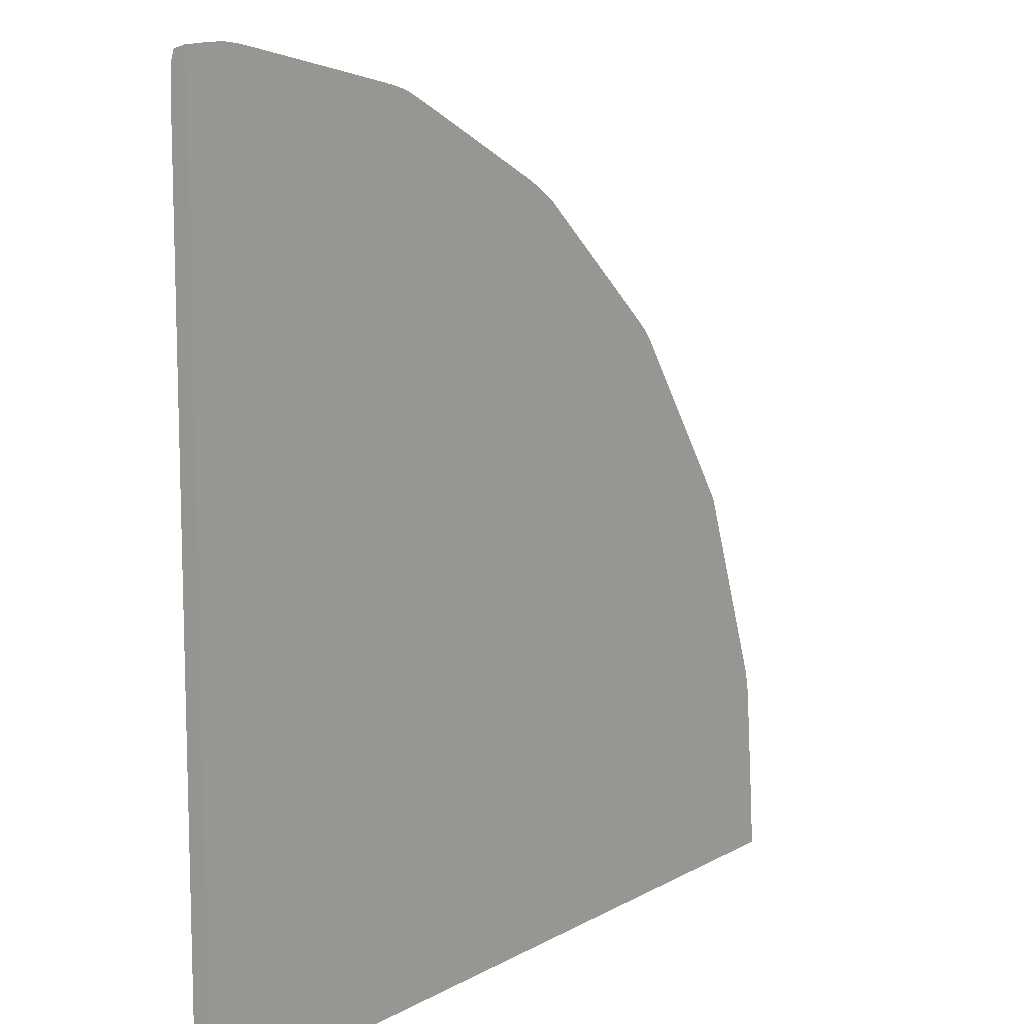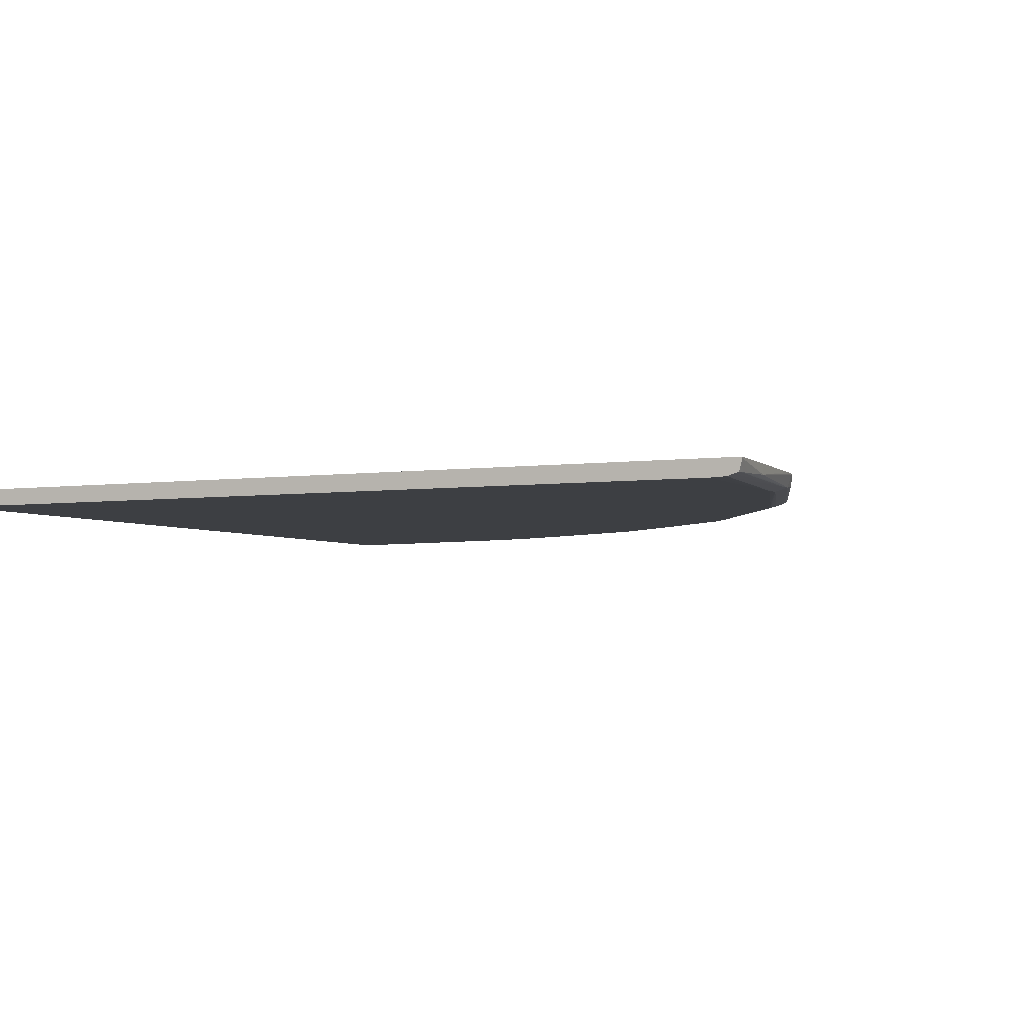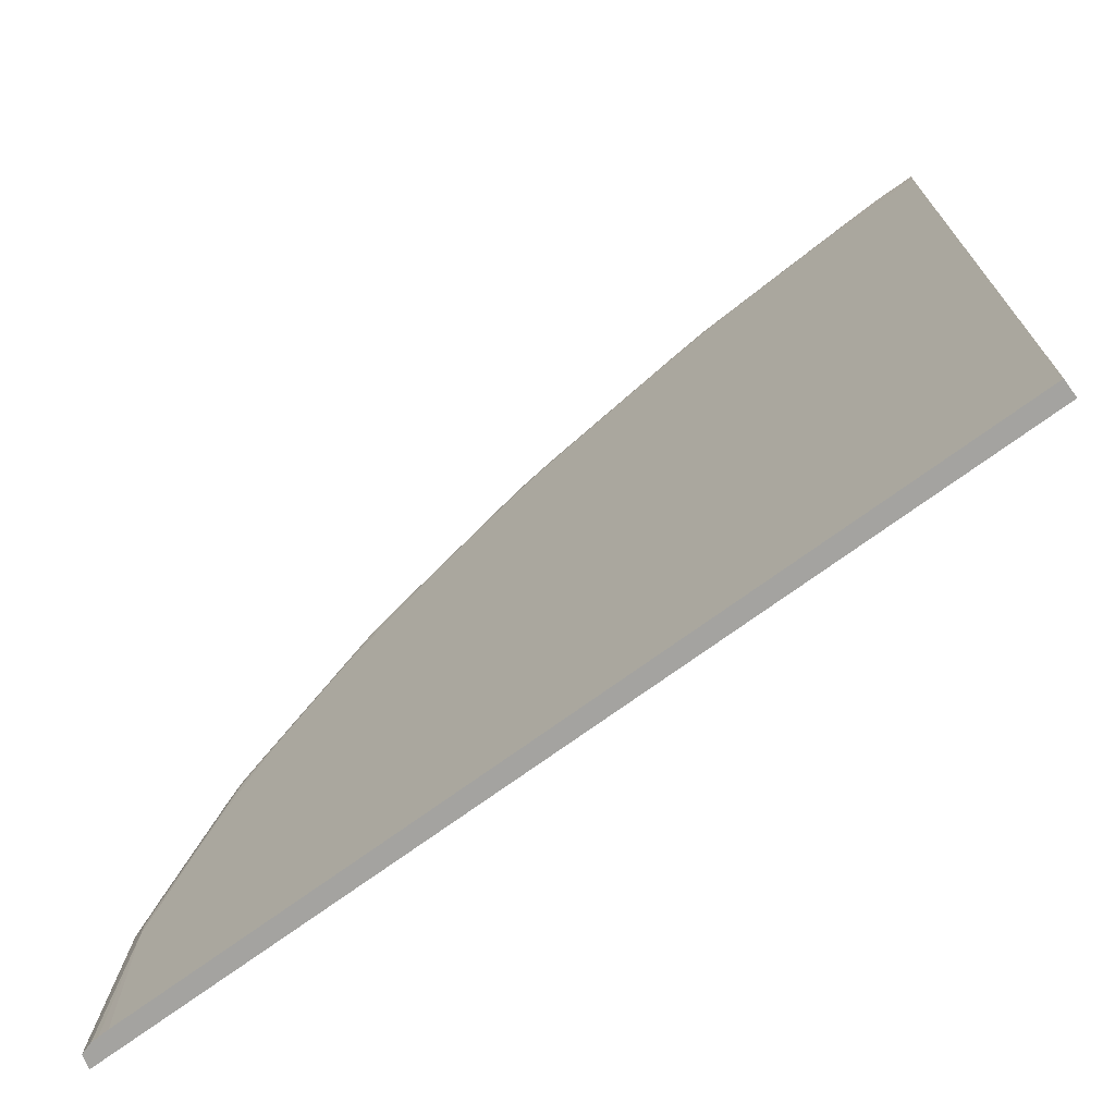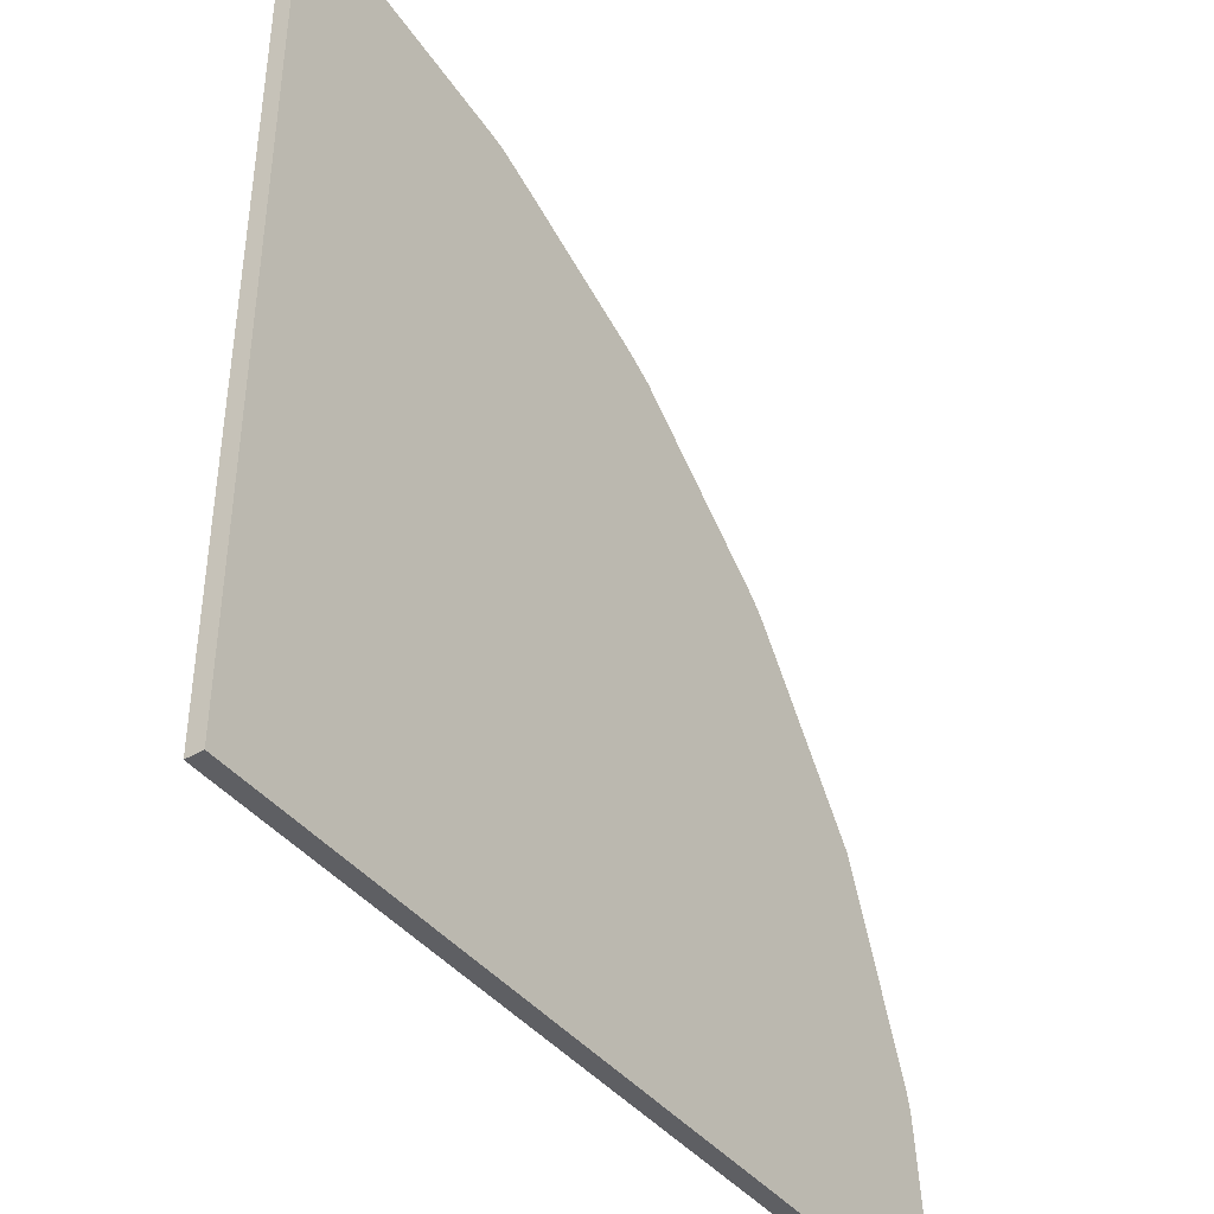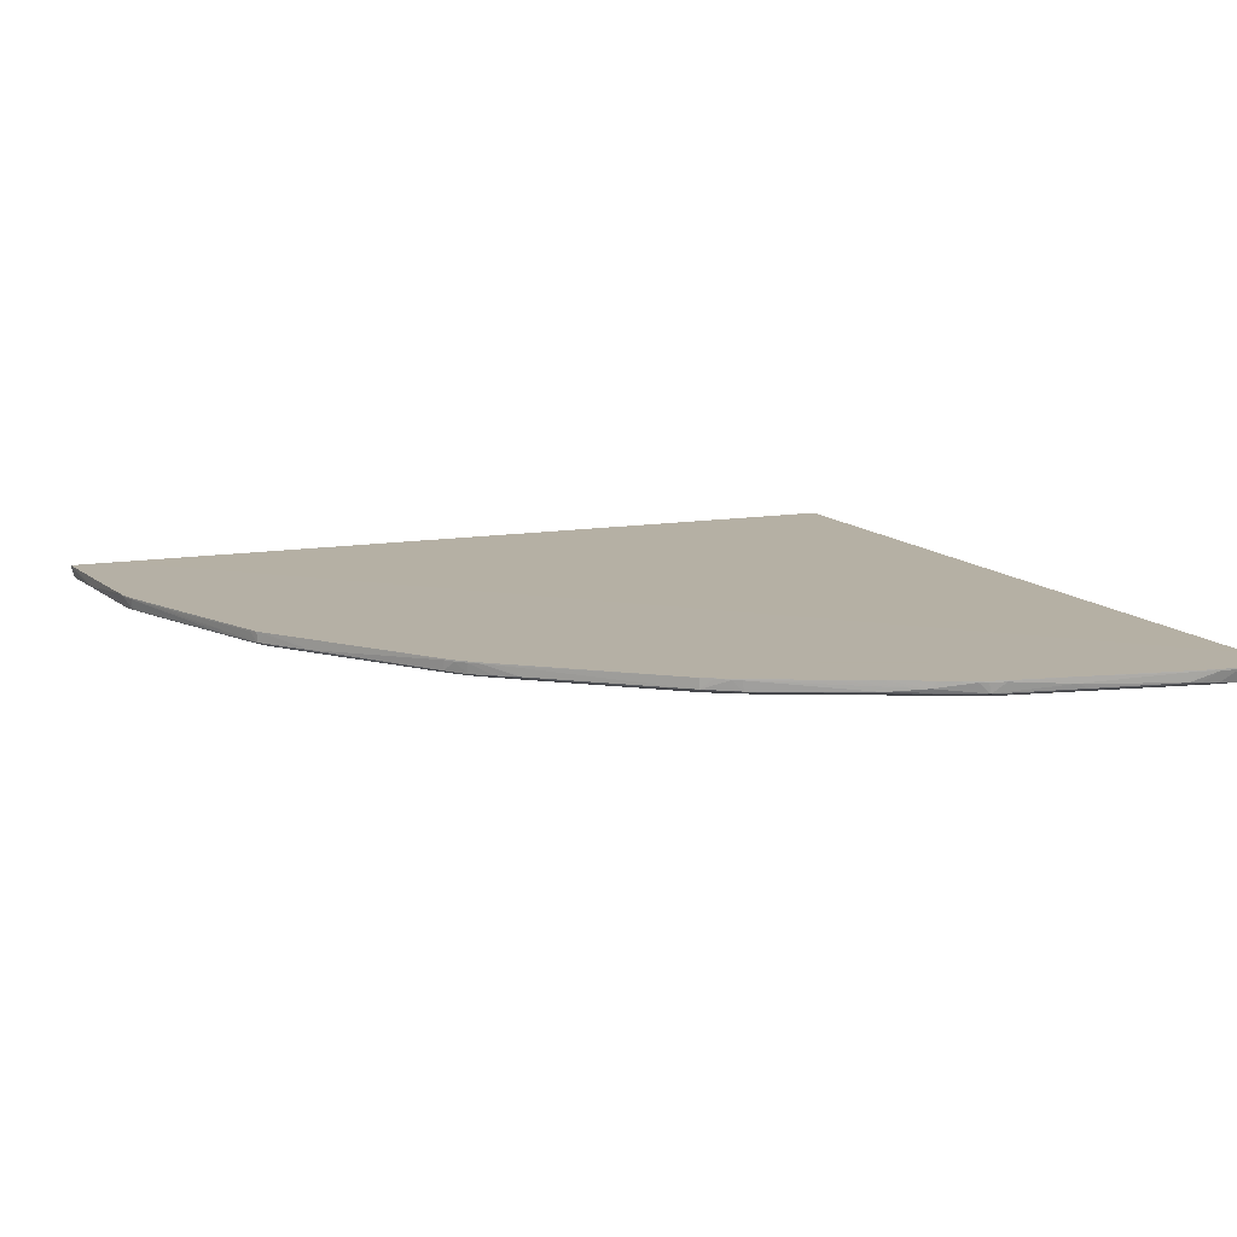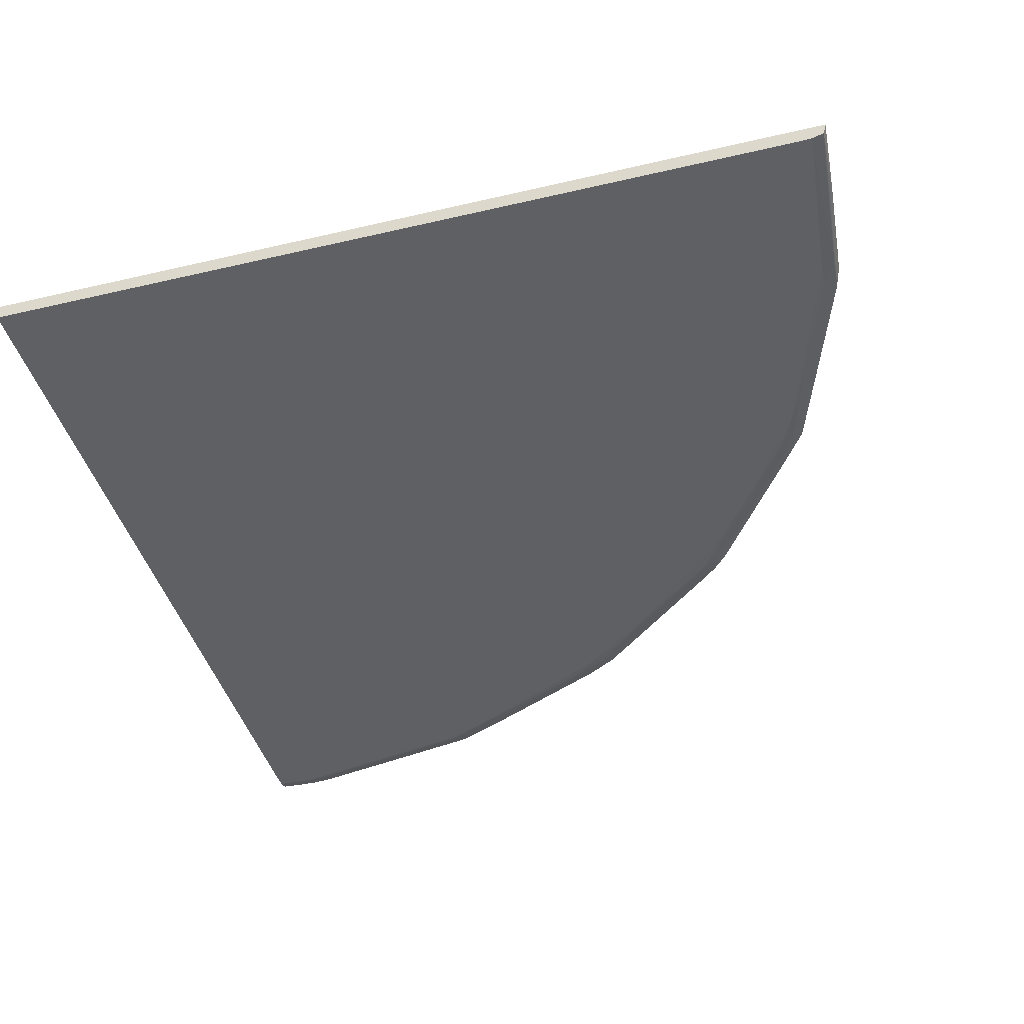
<metadata>
{"format":"obj","ext":"obj","renderer":"f3d","projection":"perspective","resolution":1024,"background":"white","views":[{"elev":10.7,"azim":126.5,"up":"+Z"},{"elev":-3.9,"azim":-154.1,"up":"+Y"},{"elev":-72.9,"azim":36.0,"up":"+Z"},{"elev":-41.7,"azim":125.3,"up":"+Z"},{"elev":11.7,"azim":-23.0,"up":"+Y"},{"elev":-43.2,"azim":-164.5,"up":"+Y"}]}
</metadata>
<code>
v -0.5949 -0.2876 0.0747
v -0.5949 -0.2867 0.0747
v -0.4668 -0.2952 0.3957
v -0.548 -0.2942 0.264
v -0.1914 -0.2867 0.5932
v -0.537 -0.2949 0.2921
v -0.5295 -0.2955 0.303
v -0.5889 -0.2981 0.02514
v -0.03307 -0.2876 0.6228
v -0.03307 -0.2867 0.6228
v -0.03307 -0.296 0.6199
v -0.03307 -0.2985 0.6114
v -0.3135 -0.2876 0.5357
v -0.3135 -0.2867 0.5357
v -0.3761 -0.2964 0.4816
v -0.443 -0.2867 0.4309
v -0.4706 -0.298 0.3748
v -0.335 -0.2867 0.523
v -0.09223 -0.2986 0.5996
v -0.2814 -0.2953 0.5484
v -0.2814 -0.2978 0.5404
v -0.008532 -0.2867 0.6216
v -0.186 -0.2876 0.5952
v -0.186 -0.2867 0.5952
v -0.5601 -0.2944 0.2293
v -0.5182 -0.2964 0.3159
v -0.5483 -0.2876 0.2649
v -0.5483 -0.2867 0.2649
v -0.5658 -0.2867 0.02514
v -0.3473 -0.2943 0.5116
v -0.3348 -0.2938 0.5229
v -0.3524 -0.2982 0.4931
v -0.5415 -0.2977 0.2567
v -0.5415 -0.2985 0.2448
v -0.1632 -0.2985 0.5877
v -0.5859 -0.2961 0.1384
v -0.5967 -0.2956 0.02514
v -0.4436 -0.2867 0.4304
v -0.4536 -0.2943 0.4173
v -0.4945 -0.2962 0.3511
v -0.4233 -0.2986 0.4222
v -0.4233 -0.298 0.434
v -0.5388 -0.2959 0.2803
v -0.5614 -0.2955 0.2211
v -0.0449 -0.2876 0.6216
v -0.0449 -0.2867 0.6216
v -0.0449 -0.2956 0.6193
v -0.0449 -0.2981 0.6114
v -0.2223 -0.2985 0.5641
v -0.5964 -0.2954 0.03193
v -0.5386 -0.2876 0.2921
v -0.5386 -0.2867 0.2921
v -0.5361 -0.2876 0.2987
v -0.5361 -0.2867 0.2988
v -0.2163 -0.2915 0.5817
v -0.3125 -0.2944 0.5353
v -0.305 -0.2979 0.5286
v -0.305 -0.2954 0.5368
v -0.4824 -0.2986 0.3512
v -0.1334 -0.291 0.6054
v -0.2933 -0.2986 0.5286
v -0.1041 -0.2959 0.6079
v -0.1041 -0.2984 0.5996
v -0.02036 -0.2867 0.6225
v -0.4707 -0.2961 0.3864
v -0.4346 -0.2958 0.4337
v -0.2404 -0.2938 0.5701
v -0.4178 -0.2939 0.4521
v -0.5534 -0.298 0.2211
v -0.5534 -0.2986 0.2093
v -0.4303 -0.2944 0.4408
v -0.3642 -0.2984 0.4813
v -0.175 -0.2876 0.5978
v -0.175 -0.2867 0.5978
v -0.175 -0.2956 0.5956
v -0.175 -0.2981 0.5877
v -0.5935 -0.2967 0.02514
v -0.4236 -0.2867 0.4477
v -0.596 -0.295 0.04375
v -0.2645 -0.294 0.5585
v -0.4369 -0.2876 0.4363
v -0.4369 -0.2867 0.4363
v -0.2402 -0.2867 0.5705
v -0.585 -0.2876 0.1619
v -0.585 -0.2867 0.1619
v -0.4351 -0.2982 0.4222
v -0.364 -0.2961 0.4931
v -0.4426 -0.2948 0.4295
v -0.05673 -0.2948 0.6183
v -0.05673 -0.2876 0.6195
v -0.5121 -0.2936 0.3335
v -0.2342 -0.2974 0.5641
v -0.5321 -0.2876 0.3046
v -0.5321 -0.2867 0.3047
v -0.5253 -0.2949 0.3121
v -0.265 -0.2876 0.5587
v -0.3194 -0.2876 0.5325
v -0.3194 -0.2867 0.5325
v -0.3169 -0.2986 0.5168
v -0.4943 -0.2982 0.3394
v -0.1159 -0.2952 0.607
v -0.4775 -0.2945 0.3822
v -0.588 -0.2876 0.1502
v -0.588 -0.2867 0.1502
v -0.5118 -0.2867 0.3341
v -0.5955 -0.2945 0.05556
v -0.4364 -0.2867 0.4367
v -0.5988 -0.2876 0.02514
v -0.5652 -0.2986 0.1739
v -0.5652 -0.2981 0.1857
v -0.5259 -0.2867 0.3138
v -0.3166 -0.2961 0.5289
v -0.5359 -0.2939 0.2984
v -0.1868 -0.2986 0.5759
v -0.376 -0.2985 0.4694
v -0.3517 -0.2957 0.5045
v -0.1918 -0.2876 0.5931
v -0.1918 -0.2867 0.5931
v -0.003403 -0.2986 0.02514
v -0.003403 -0.2986 0.5996
v -0.003403 -0.2868 0.02514
v -0.003403 -0.2956 0.6192
v -0.003403 -0.2876 0.6212
v -0.003403 -0.2981 0.6114
v -0.003403 -0.2867 0.5917
v -0.003403 -0.2867 0.6212
v -0.5843 -0.2949 0.1599
v -0.5893 -0.2876 0.1384
v -0.4469 -0.2986 0.3985
v -0.4469 -0.2979 0.4103
v -0.595 -0.2939 0.06744
v -0.4495 -0.2876 0.4238
v -0.4495 -0.2867 0.4238
v -0.246 -0.2986 0.5522
v -0.5983 -0.2867 0.03193
v -0.1287 -0.2867 0.6064
v -0.5179 -0.2983 0.3039
v -0.4467 -0.2957 0.4216
v -0.3287 -0.295 0.5247
v -0.3287 -0.2975 0.5168
v -0.3287 -0.2876 0.5269
v -0.2107 -0.2867 0.5845
v -0.06583 -0.2876 0.6179
v -0.06583 -0.2867 0.6179
v -0.5061 -0.2986 0.3157
v -0.5061 -0.2974 0.3276
v -0.5948 -0.2936 0.07388
v -0.3395 -0.2951 0.516
v -0.5838 -0.2984 0.02514
v -0.5988 -0.2867 0.02514
v -0.577 -0.2986 0.1265
v -0.577 -0.2986 0.02514
v -0.577 -0.2983 0.1502
v -0.577 -0.2986 0.1384
v -0.02124 -0.2984 0.6114
v -0.02124 -0.2876 0.6226
v -0.02124 -0.2867 0.6226
v -0.02124 -0.2959 0.6198
v -0.454 -0.2876 0.4179
v -0.454 -0.2867 0.4179
v -0.3878 -0.2986 0.4576
v -0.1987 -0.296 0.5858
v -0.1987 -0.2985 0.5759
v -0.009465 -0.2876 0.6217
v -0.009465 -0.2957 0.6194
v -0.009465 -0.2982 0.6114
v -0.5853 -0.2958 0.1502
v -0.5728 -0.2876 0.1962
v -0.5728 -0.2867 0.1962
v -0.335 -0.2876 0.523
v -0.0646 -0.294 0.6176
v -0.5735 -0.2956 0.1857
v -0.5492 -0.2952 0.2567
v -0.4781 -0.2867 0.383
v -0.2127 -0.2867 0.5835
v -0.5893 -0.2867 0.1384
v -0.2696 -0.2986 0.5404
v -0.4588 -0.2985 0.3867
v -0.0804 -0.2986 0.5996
v -0.2084 -0.2951 0.5835
v -0.1741 -0.2867 0.5979
v -0.2578 -0.2951 0.56
v -0.2578 -0.2976 0.5522
v -0.1841 -0.2947 0.5946
v -0.1255 -0.2944 0.6061
v -0.431 -0.2876 0.4414
v -0.3598 -0.2947 0.5003
v -0.4435 -0.2876 0.4304
v -0.328 -0.2867 0.5274
v -0.2886 -0.2867 0.5475
v -0.5297 -0.2986 0.2685
v -0.5297 -0.2984 0.2803
v -0.5297 -0.2974 0.2921
v -0.3723 -0.295 0.4891
v -0.3405 -0.2979 0.505
v -0.1513 -0.2986 0.5877
v -0.5974 -0.2867 0.04375
v -0.05586 -0.2867 0.6197
v -0.5848 -0.2867 0.1623
f 126 22 123
f 126 123 122
f 126 122 124
f 126 124 120
f 126 120 119
f 126 119 121
f 126 121 125
f 126 125 29
f 126 29 150
f 126 150 135
f 126 135 197
f 126 197 2
f 126 2 176
f 126 176 104
f 126 104 85
f 126 85 199
f 126 199 169
f 126 169 28
f 126 28 52
f 126 52 54
f 126 54 94
f 126 94 111
f 126 111 105
f 126 105 174
f 126 174 160
f 126 160 133
f 126 133 38
f 126 38 16
f 126 16 82
f 126 82 107
f 126 107 78
f 126 78 18
f 126 18 189
f 126 189 98
f 126 98 14
f 126 14 190
f 126 190 83
f 126 83 175
f 126 175 142
f 126 142 118
f 126 118 5
f 126 5 24
f 126 24 74
f 126 74 181
f 126 181 136
f 126 136 144
f 126 144 198
f 126 198 46
f 126 46 10
f 126 10 157
f 126 157 64
f 126 64 22
f 22 64 156
f 22 156 164
f 22 164 123
f 123 164 122
f 125 121 29
f 64 157 156
f 156 157 10
f 156 10 9
f 156 9 158
f 156 158 165
f 156 165 122
f 156 122 164
f 122 165 124
f 121 119 152
f 121 152 149
f 121 149 8
f 121 8 77
f 121 77 37
f 121 37 108
f 121 108 150
f 121 150 29
f 10 46 45
f 10 45 9
f 9 45 47
f 9 47 11
f 9 11 158
f 158 11 155
f 158 155 166
f 158 166 124
f 158 124 165
f 124 166 120
f 119 120 179
f 119 179 196
f 119 196 114
f 119 114 177
f 119 177 61
f 119 61 99
f 119 99 161
f 119 161 41
f 119 41 129
f 119 129 145
f 119 145 191
f 119 191 109
f 119 109 151
f 119 151 152
f 150 108 147
f 150 147 135
f 46 198 90
f 46 90 45
f 45 90 171
f 45 171 89
f 45 89 47
f 47 89 101
f 47 101 75
f 47 75 62
f 47 62 48
f 47 48 11
f 11 48 12
f 11 12 155
f 155 12 120
f 155 120 166
f 120 12 179
f 152 151 149
f 108 37 50
f 108 50 79
f 108 79 106
f 108 106 147
f 147 128 176
f 147 176 1
f 147 1 197
f 147 197 135
f 147 106 131
f 147 131 167
f 147 167 103
f 147 103 128
f 198 144 143
f 198 143 90
f 90 143 171
f 171 143 60
f 171 60 185
f 171 185 89
f 89 185 101
f 101 185 75
f 75 185 184
f 75 184 162
f 75 162 76
f 75 76 62
f 62 76 48
f 48 63 12
f 48 76 63
f 12 63 35
f 12 35 19
f 12 19 179
f 179 19 196
f 149 151 154
f 149 154 8
f 151 109 154
f 37 77 36
f 37 36 50
f 50 36 167
f 50 167 79
f 79 167 106
f 106 167 131
f 128 103 176
f 176 2 1
f 176 103 104
f 1 2 197
f 167 153 172
f 167 172 127
f 167 127 103
f 167 36 153
f 103 127 84
f 103 84 85
f 103 85 104
f 144 136 143
f 143 136 60
f 60 136 73
f 60 73 184
f 60 184 185
f 184 73 23
f 184 23 117
f 184 117 55
f 184 55 67
f 184 67 180
f 184 180 162
f 162 92 163
f 162 163 76
f 162 180 58
f 162 58 183
f 162 183 92
f 76 163 35
f 76 35 63
f 35 196 19
f 35 163 114
f 35 114 196
f 8 154 153
f 8 153 36
f 8 36 77
f 154 109 153
f 109 191 70
f 109 70 153
f 153 70 34
f 153 34 192
f 153 192 110
f 153 110 172
f 172 110 69
f 172 69 33
f 172 33 43
f 172 43 44
f 172 44 127
f 127 44 173
f 127 173 25
f 127 25 4
f 127 4 84
f 84 168 199
f 84 199 85
f 84 4 113
f 84 113 168
f 136 181 73
f 73 181 74
f 73 74 24
f 73 24 23
f 23 24 5
f 23 5 117
f 117 5 118
f 117 118 142
f 117 142 55
f 55 142 175
f 55 175 83
f 55 83 96
f 55 96 13
f 55 13 67
f 67 80 180
f 67 13 56
f 67 56 80
f 180 80 56
f 180 56 182
f 180 182 20
f 180 20 58
f 92 183 163
f 163 183 21
f 163 21 57
f 163 57 49
f 163 49 114
f 58 56 112
f 58 112 57
f 58 57 21
f 58 21 183
f 58 20 56
f 114 49 134
f 114 134 177
f 191 34 70
f 191 145 192
f 191 192 34
f 192 145 137
f 192 137 193
f 192 193 33
f 192 33 69
f 192 69 110
f 33 193 43
f 43 193 6
f 43 6 173
f 43 173 44
f 173 6 25
f 25 6 4
f 4 6 113
f 168 27 28
f 168 28 169
f 168 169 199
f 168 113 27
f 113 6 7
f 113 7 95
f 113 95 91
f 113 91 93
f 113 93 53
f 113 53 51
f 113 51 27
f 83 190 13
f 83 13 96
f 13 190 14
f 13 14 98
f 13 98 97
f 13 97 56
f 56 97 31
f 56 31 139
f 56 139 112
f 56 20 182
f 57 140 99
f 57 99 61
f 57 61 177
f 57 177 134
f 57 134 49
f 57 112 140
f 112 139 140
f 145 129 59
f 145 59 137
f 137 59 178
f 137 178 100
f 137 100 146
f 137 146 193
f 193 146 26
f 193 26 7
f 193 7 6
f 27 51 52
f 27 52 28
f 7 26 95
f 95 26 40
f 95 40 65
f 95 65 3
f 95 3 102
f 95 102 91
f 91 111 94
f 91 94 93
f 91 102 39
f 91 39 159
f 91 159 111
f 93 94 54
f 93 54 53
f 53 54 51
f 51 54 52
f 97 98 189
f 97 189 141
f 97 141 31
f 31 30 148
f 31 148 139
f 31 141 170
f 31 170 18
f 31 18 186
f 31 186 68
f 31 68 30
f 139 148 140
f 140 148 116
f 140 116 87
f 140 87 15
f 140 15 195
f 140 195 99
f 99 195 32
f 99 32 72
f 99 72 115
f 99 115 161
f 129 86 178
f 129 178 59
f 129 41 86
f 178 86 130
f 178 130 17
f 178 17 100
f 100 17 146
f 146 17 130
f 146 130 40
f 146 40 26
f 40 130 65
f 65 130 138
f 65 138 3
f 3 138 39
f 3 39 102
f 111 159 105
f 39 138 88
f 39 88 132
f 39 132 159
f 159 160 174
f 159 174 105
f 159 132 133
f 159 133 160
f 189 18 170
f 189 170 141
f 30 68 71
f 30 71 187
f 30 187 116
f 30 116 148
f 18 78 186
f 186 78 107
f 186 107 81
f 186 81 68
f 68 81 71
f 116 187 194
f 116 194 87
f 87 194 66
f 87 66 15
f 15 66 42
f 15 42 195
f 195 42 32
f 32 42 86
f 32 86 72
f 72 86 115
f 115 86 161
f 161 86 41
f 86 138 130
f 86 42 66
f 86 66 138
f 138 66 88
f 88 66 194
f 88 194 71
f 88 71 188
f 88 188 132
f 132 188 38
f 132 38 133
f 71 81 188
f 71 194 187
f 107 82 81
f 81 82 16
f 81 16 188
f 188 16 38

</code>
